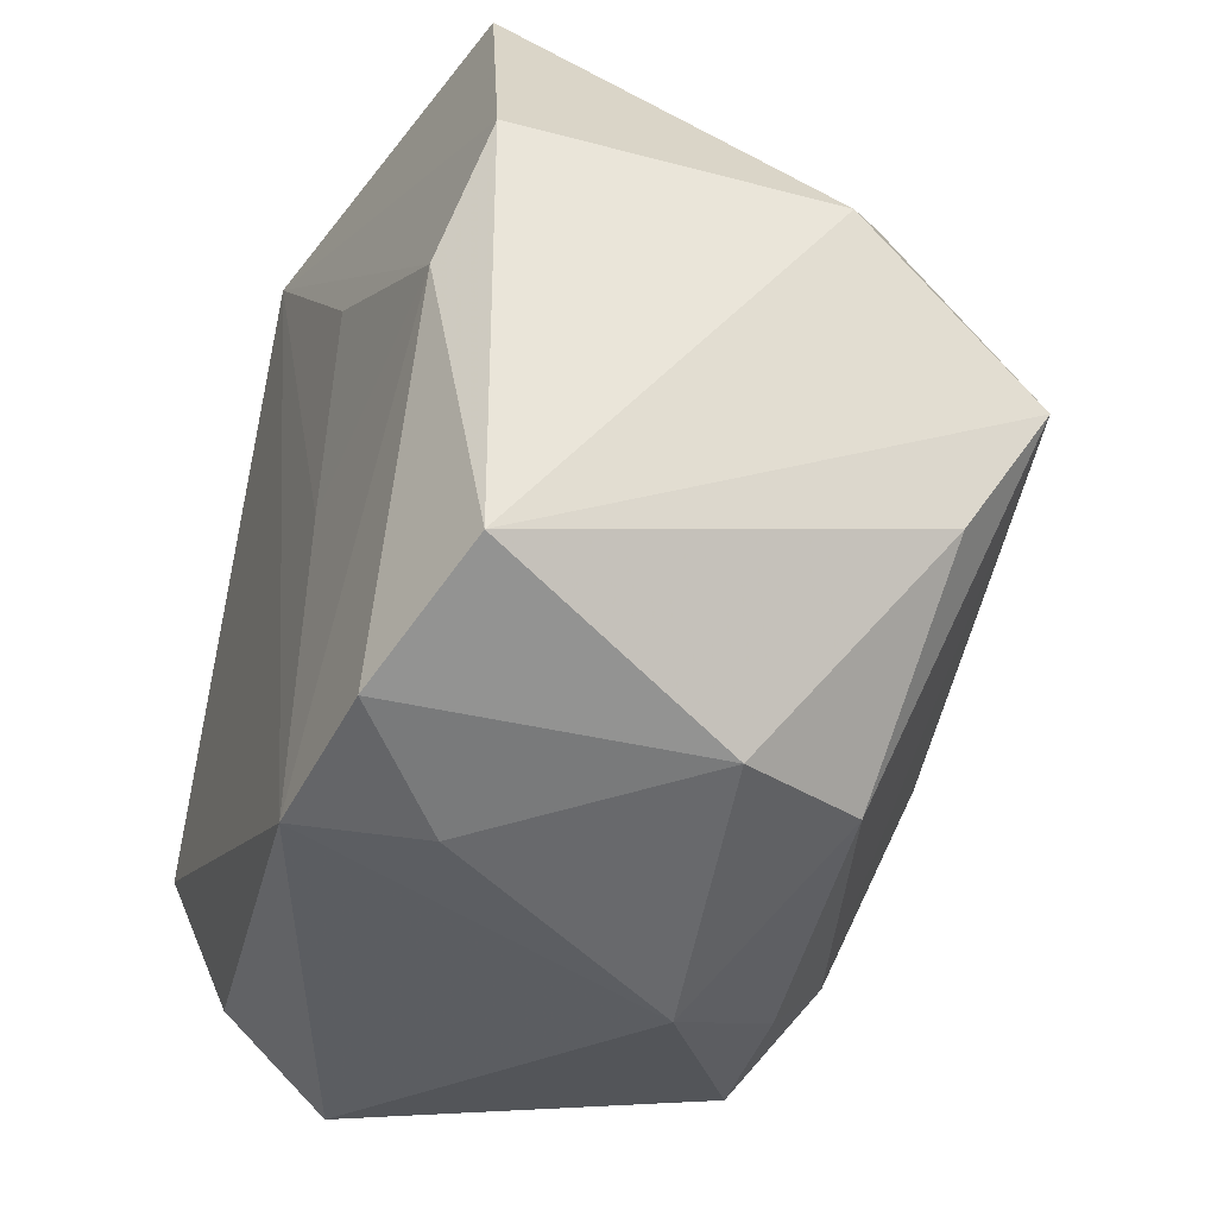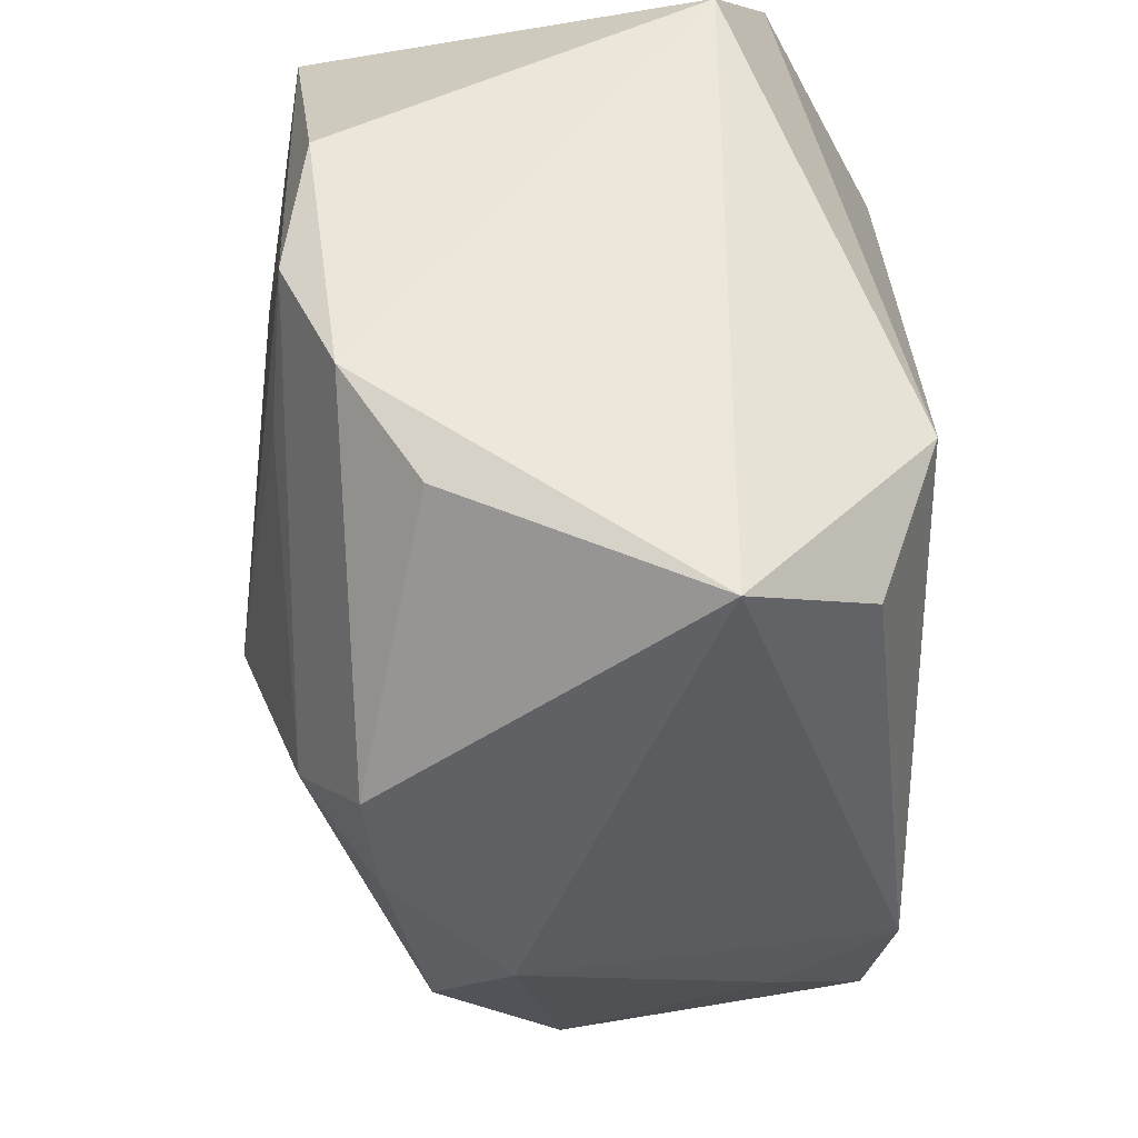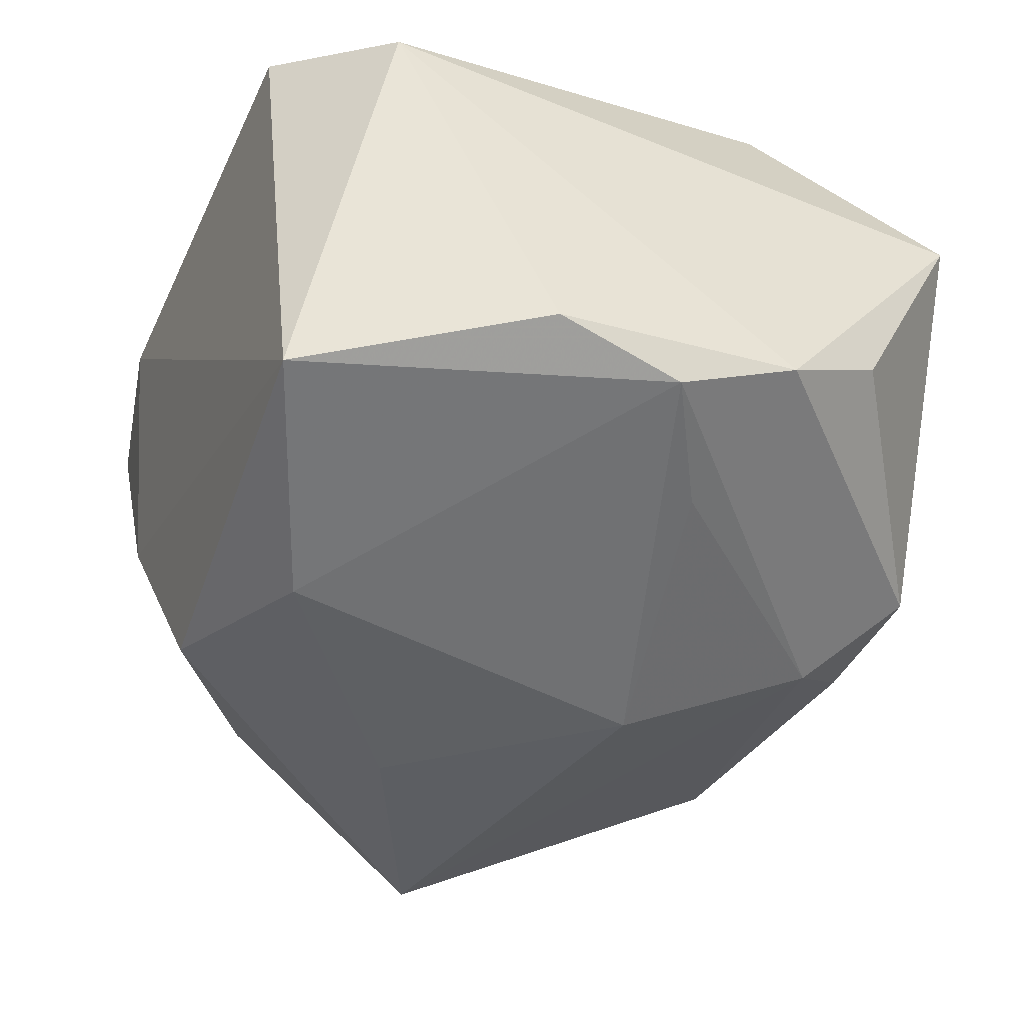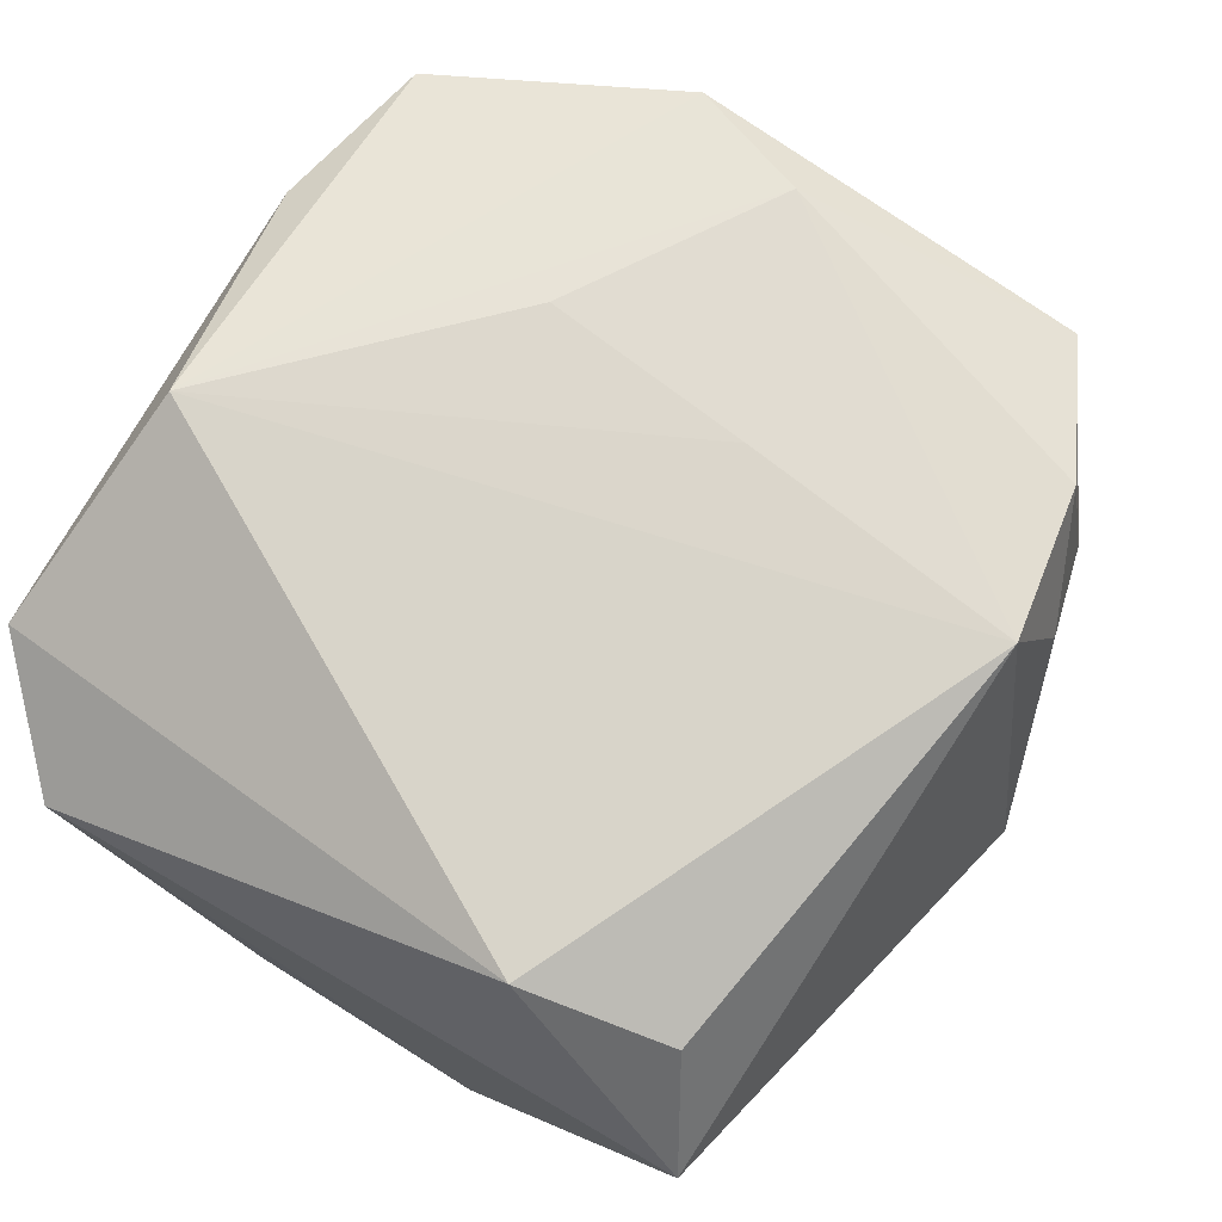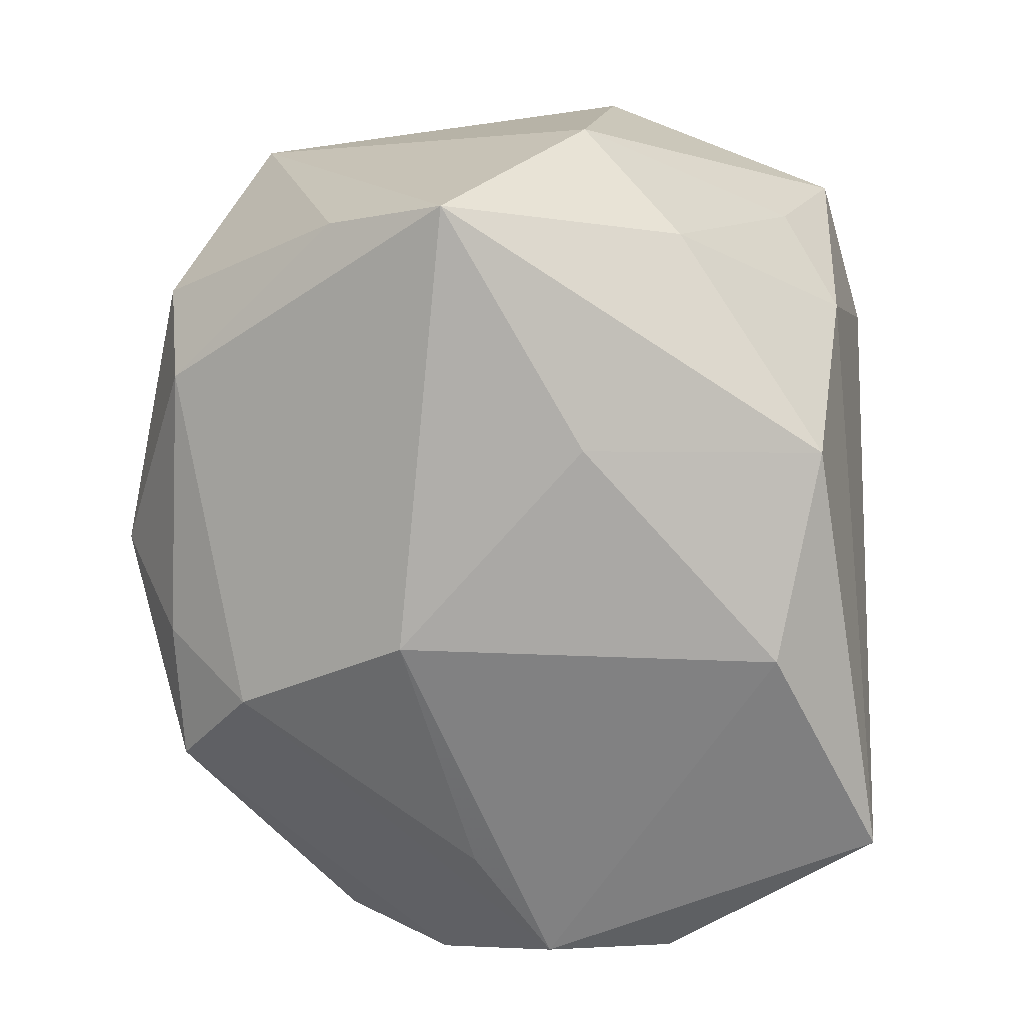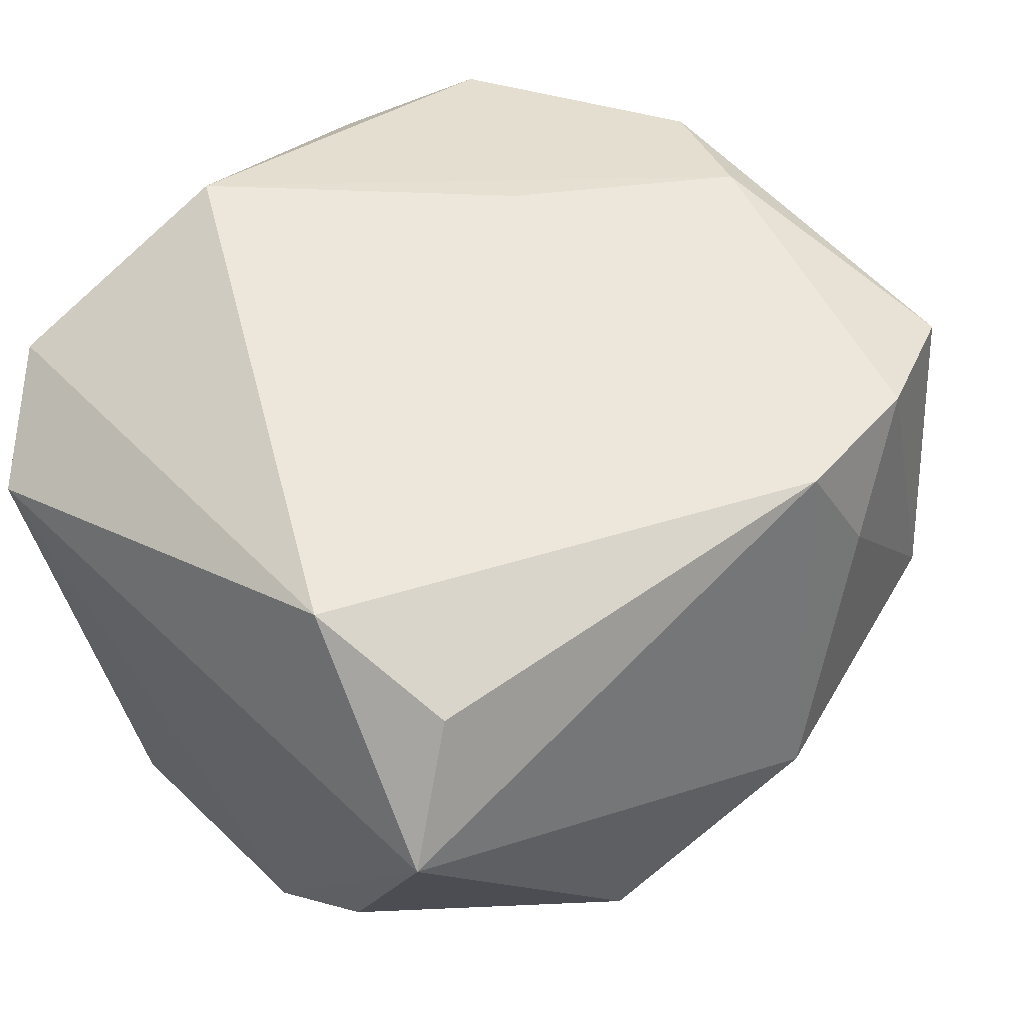
<metadata>
{"format":"obj","ext":"obj","renderer":"f3d","projection":"perspective","resolution":1024,"background":"white","views":[{"elev":-36.7,"azim":70.7,"up":"+Y"},{"elev":-35.3,"azim":-90.2,"up":"+Y"},{"elev":-47.4,"azim":-113.4,"up":"+Z"},{"elev":75.5,"azim":-58.6,"up":"+Z"},{"elev":-68.9,"azim":94.4,"up":"+Z"},{"elev":52.6,"azim":-42.9,"up":"+Z"}]}
</metadata>
<code>
v 0.04343 0.008824 -0.007302
v 0.04091 -0.00485 -0.02355
v 0.0298 0.03464 0.01759
v 0.02281 0.03299 -0.003488
v -0.03792 0.01169 -0.02286
v -0.03634 -0.02116 -0.01272
v 0.01559 -0.03557 0.01542
v -0.02506 -0.007128 -0.02567
v -0.003842 0.02322 -0.02972
v 0.0238 -0.03247 -0.01407
v -0.006865 -0.02843 -0.02385
v 0.03049 0.02886 0.004093
v 0.03841 -0.01569 -0.01684
v -0.02769 0.03761 0.01523
v 0.01794 0.006403 -0.02773
v -0.03653 -0.0004859 -0.02469
v -0.03222 -0.01361 0.02608
v 0.004599 -0.04056 -0.006408
v -0.01463 -0.03577 -0.01811
v 0.03783 -0.02468 0.01926
v 0.03523 0.0009253 0.02332
v -0.03693 -0.03162 0.01017
v 0.01055 -0.0332 0.02608
v 0.01362 -0.007035 0.02578
v 0.0341 0.01712 -0.01386
v -0.02925 -0.02702 0.02126
v 0.0003114 -0.01208 -0.03001
v 0.02927 -0.03351 -0.002672
v -0.00146 -0.03557 -0.01716
v 0.01576 0.01247 0.02532
v 0.01485 0.03788 0.01813
v -0.03829 -0.01138 -0.01965
v -0.03829 0.02799 0.01005
v -0.006467 0.03401 0.02608
v -0.02604 0.03241 -0.02585
v 0.02472 -0.03086 0.02419
v 0.03999 0.01249 0.01993
v 0.01441 0.02886 -0.02312
f 18 19 29
f 22 19 18
f 18 23 22
f 7 23 18
f 17 14 33
f 33 22 17
f 35 14 31
f 5 33 35
f 35 33 14
f 9 35 38
f 11 8 27
f 11 29 19
f 27 2 11
f 32 33 5
f 22 33 32
f 32 11 19
f 26 23 17
f 17 22 26
f 26 22 23
f 34 14 17
f 31 14 34
f 17 23 34
f 23 24 34
f 15 38 2
f 15 9 38
f 15 2 27
f 27 9 15
f 10 11 2
f 29 11 10
f 2 13 10
f 18 29 10
f 20 1 37
f 20 13 2
f 2 1 20
f 19 22 6
f 6 32 19
f 22 32 6
f 16 32 5
f 5 35 16
f 8 11 16
f 11 32 16
f 35 9 16
f 27 8 16
f 16 9 27
f 23 7 36
f 37 34 21
f 21 20 37
f 21 36 20
f 21 24 23
f 23 36 21
f 37 1 3
f 31 34 3
f 3 34 37
f 2 38 25
f 25 1 2
f 28 7 18
f 18 10 28
f 28 36 7
f 20 36 28
f 28 10 13
f 13 20 28
f 30 34 24
f 24 21 30
f 30 21 34
f 4 25 38
f 31 3 4
f 4 35 31
f 38 35 4
f 12 3 1
f 1 25 12
f 12 4 3
f 25 4 12

</code>
